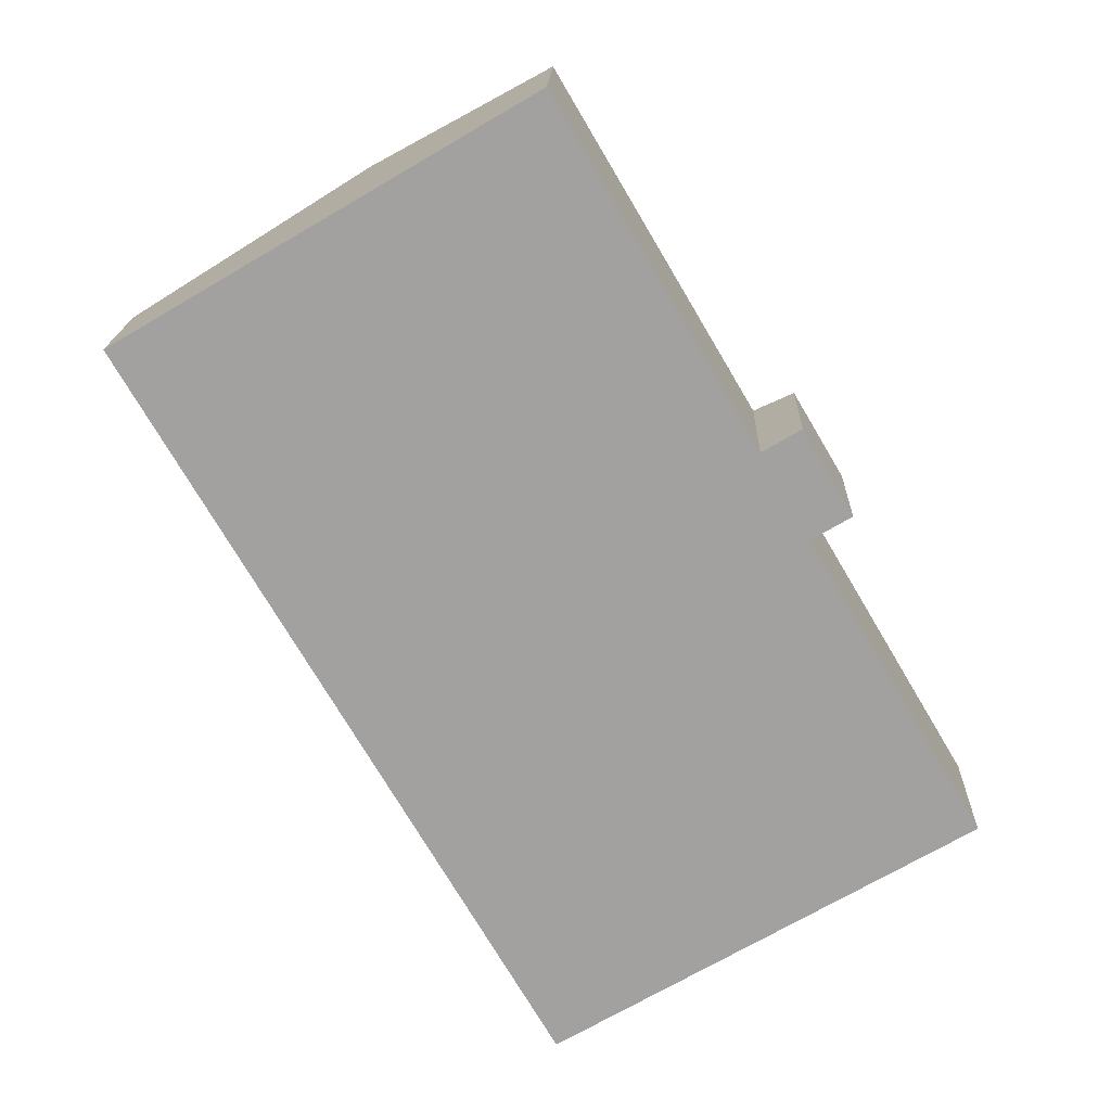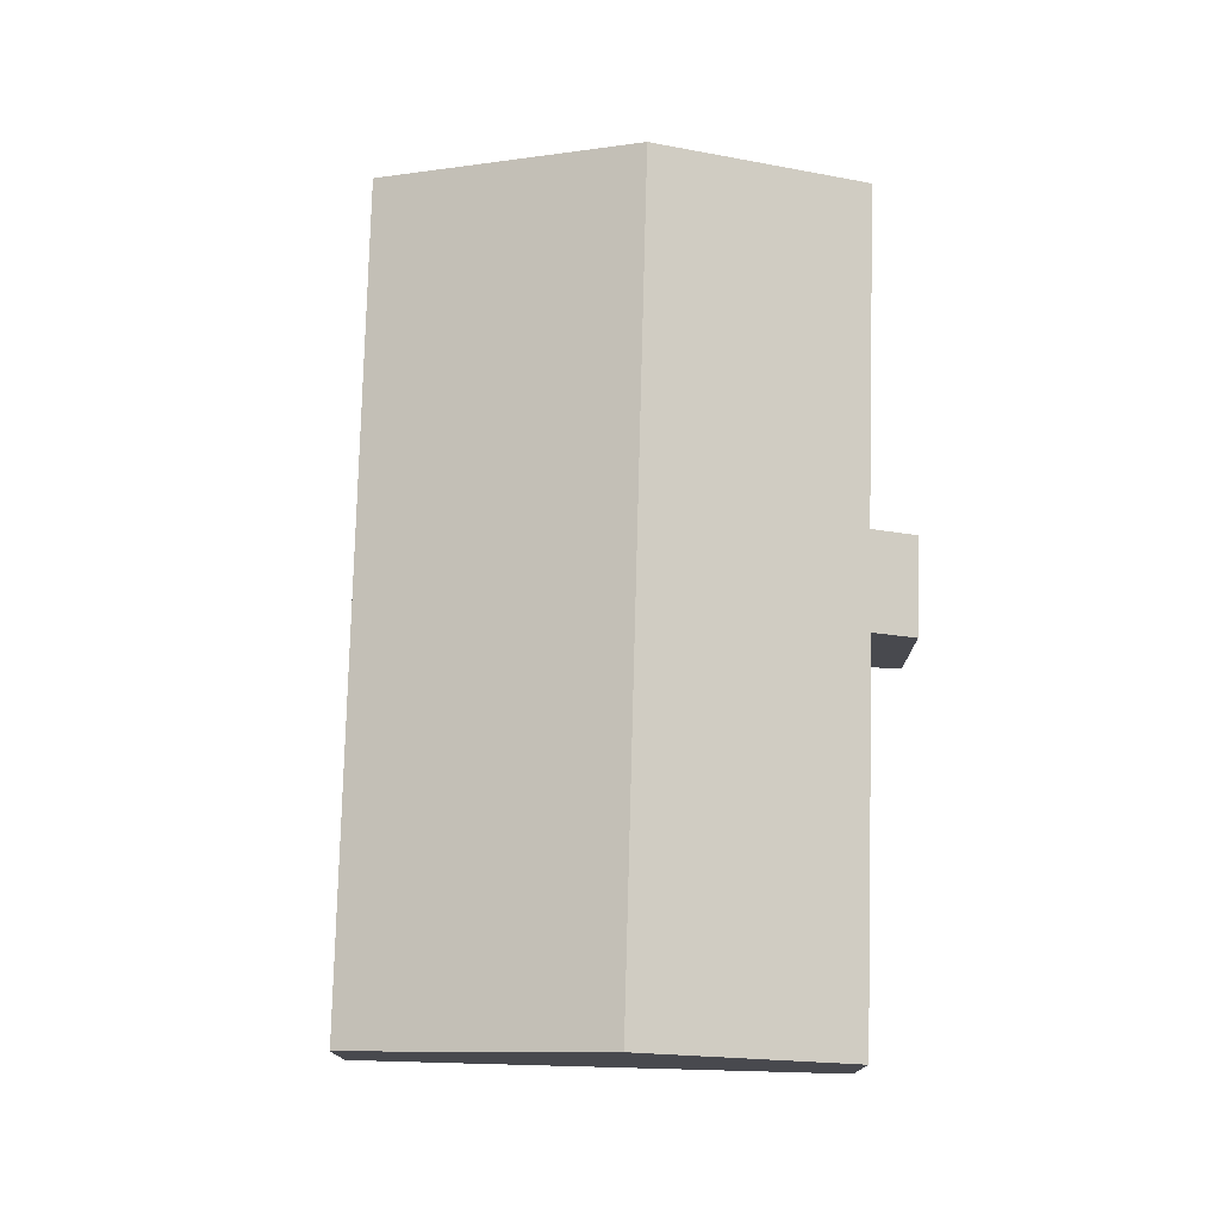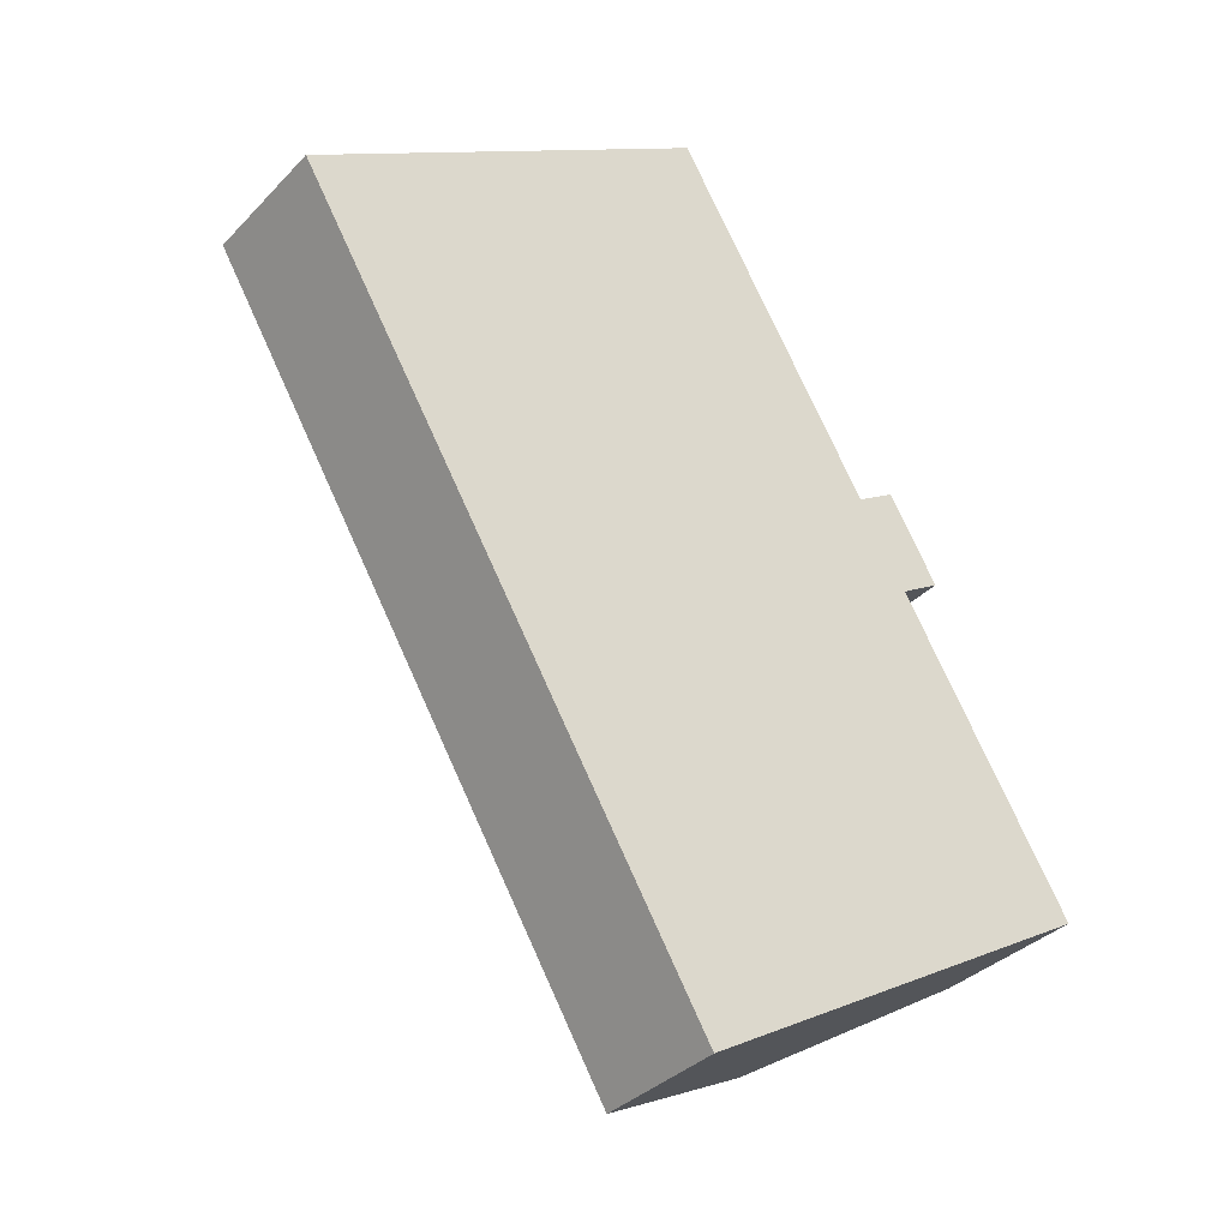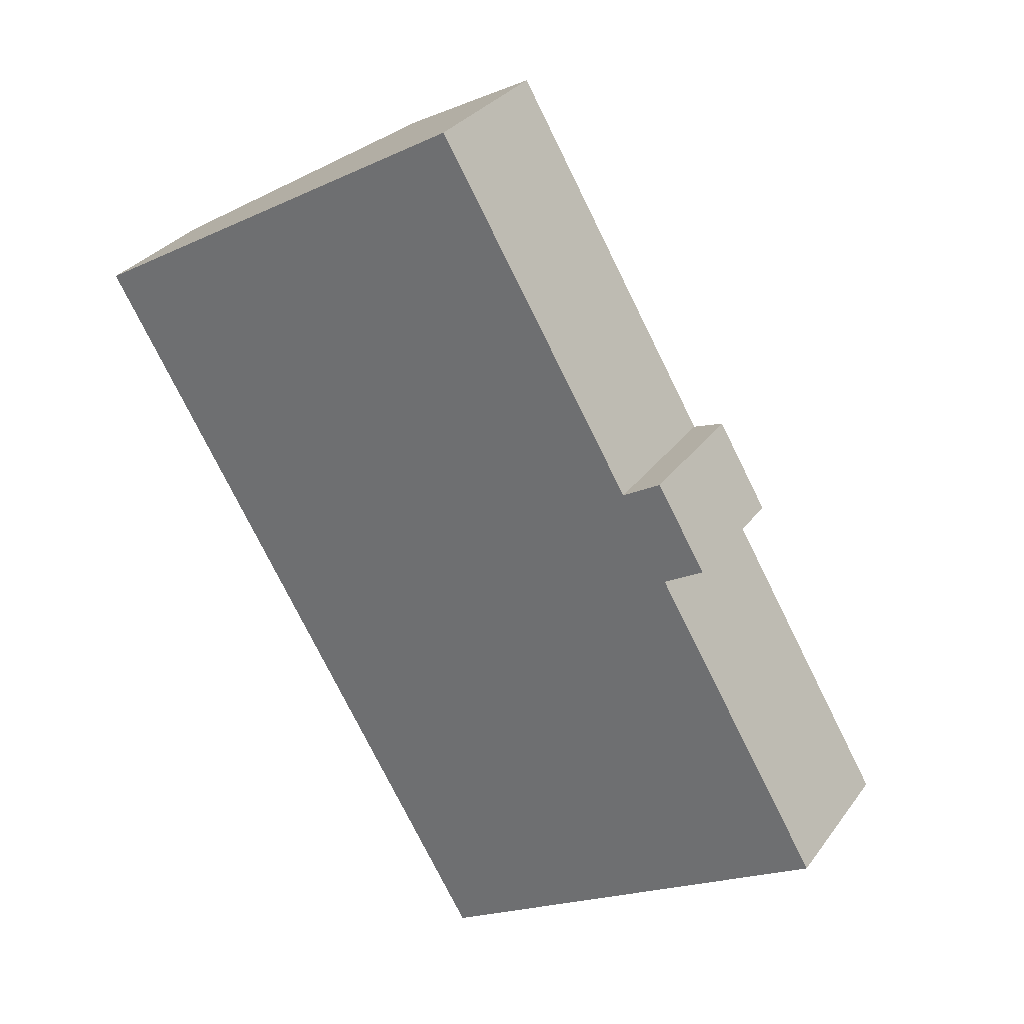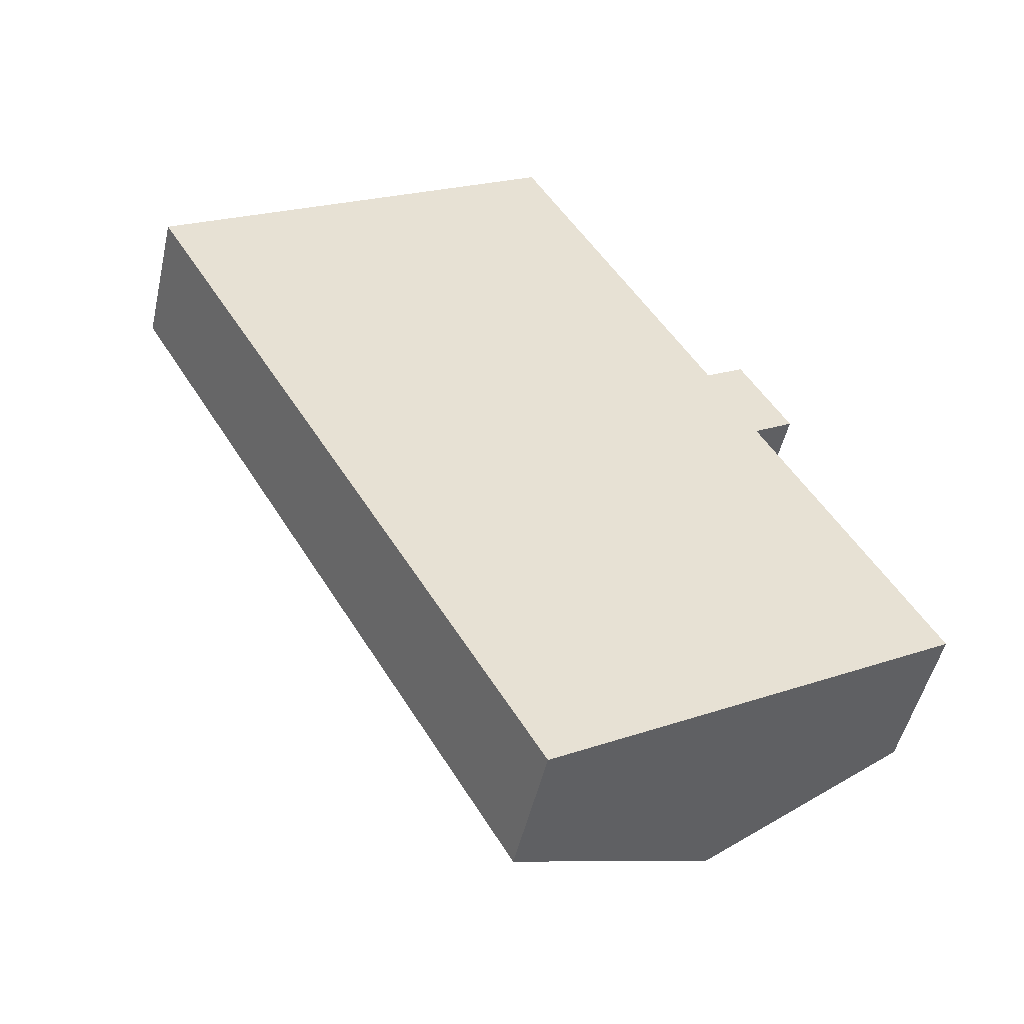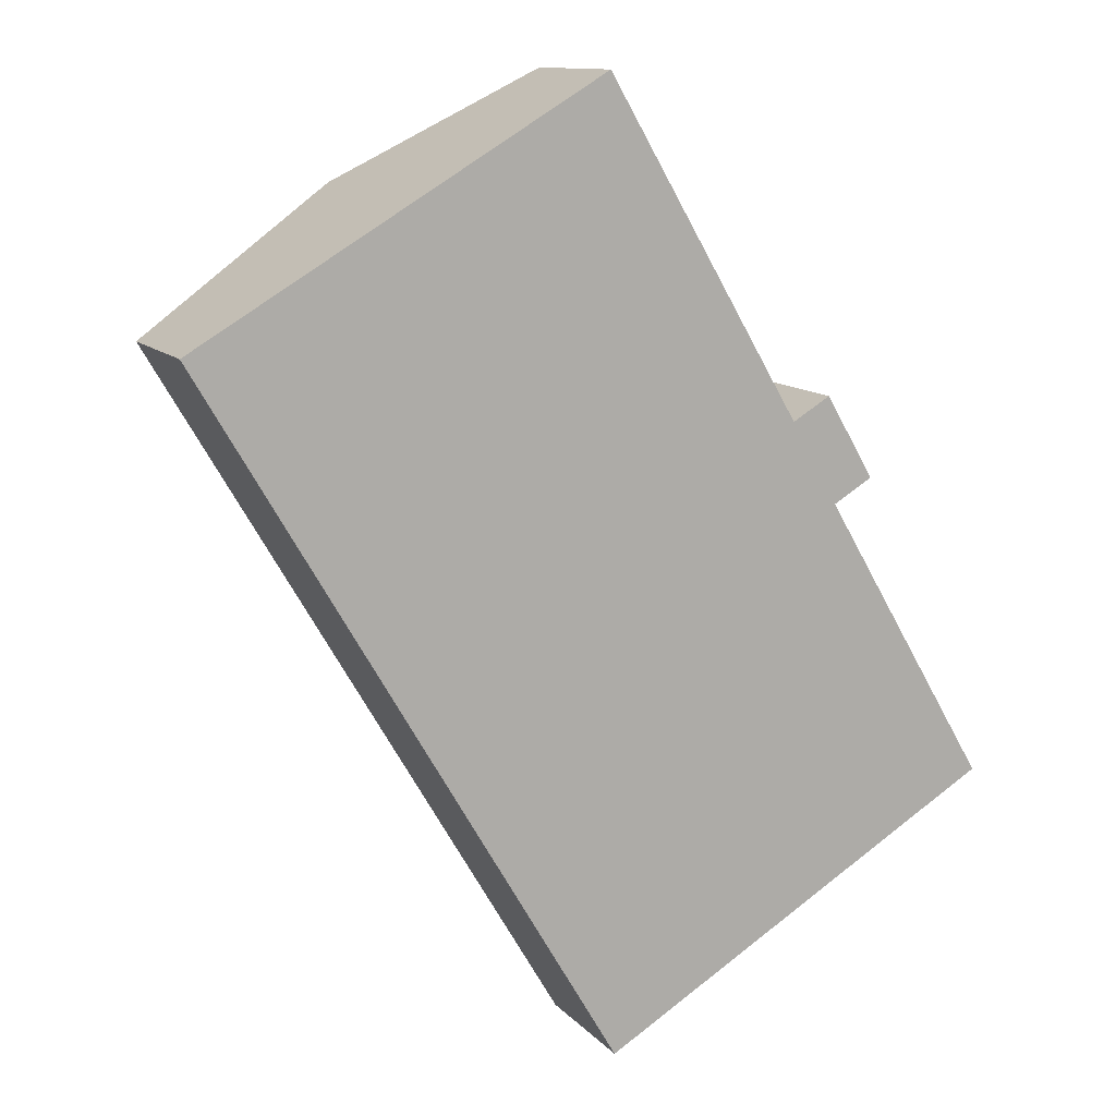
<metadata>
{"format":"obj","ext":"obj","renderer":"f3d","projection":"perspective","resolution":1024,"background":"white","views":[{"elev":17.5,"azim":1.9,"up":"+Z"},{"elev":77.3,"azim":-29.0,"up":"+Y"},{"elev":-34.3,"azim":-36.4,"up":"+Z"},{"elev":31.0,"azim":29.6,"up":"+Z"},{"elev":-49.3,"azim":-12.7,"up":"+Z"},{"elev":11.8,"azim":-24.6,"up":"+Z"}]}
</metadata>
<code>
v  4.858 5.328 2.867
v  17.92 3.445 -10.14
v  13.93 5.328 -12.5
v  14.2 3.445 -3.845
v  15.07 3.037 -3.334
v  13.16 3.431 -2.013
v  8.882 3.431 5.242
v  14 3.038 -1.52
v  9.068 3.037 -15.37
v  0 3.037 1.86e-16
v  8.882 -3.21e-16 5.242
v  4.858 -1.756e-16 2.867
v  0 0 0
v  13.16 1.233e-16 -2.013
v  14 9.307e-17 -1.52
v  15.07 2.041e-16 -3.334
v  14.2 2.354e-16 -3.845
v  17.92 6.21e-16 -10.14
v  13.93 7.653e-16 -12.5
v  9.068 9.408e-16 -15.37
g defaultobject
f 1 2 3
f 2 1 4
f 4 1 5
f 5 1 6
f 6 1 7
f 8 5 6
f 9 1 3
f 1 9 10
f 1 11 7
f 11 1 10
f 11 10 12
f 12 10 13
f 14 8 6
f 8 14 15
f 11 6 7
f 6 11 14
f 15 5 8
f 5 15 16
f 17 2 4
f 2 17 18
f 5 17 4
f 17 5 16
f 18 3 2
f 3 18 19
f 3 19 9
f 9 19 20
f 20 10 9
f 10 20 13
f 15 17 16
f 17 19 18
f 19 17 20
f 20 17 15
f 20 15 14
f 20 14 11
f 20 11 12
f 20 12 13

</code>
